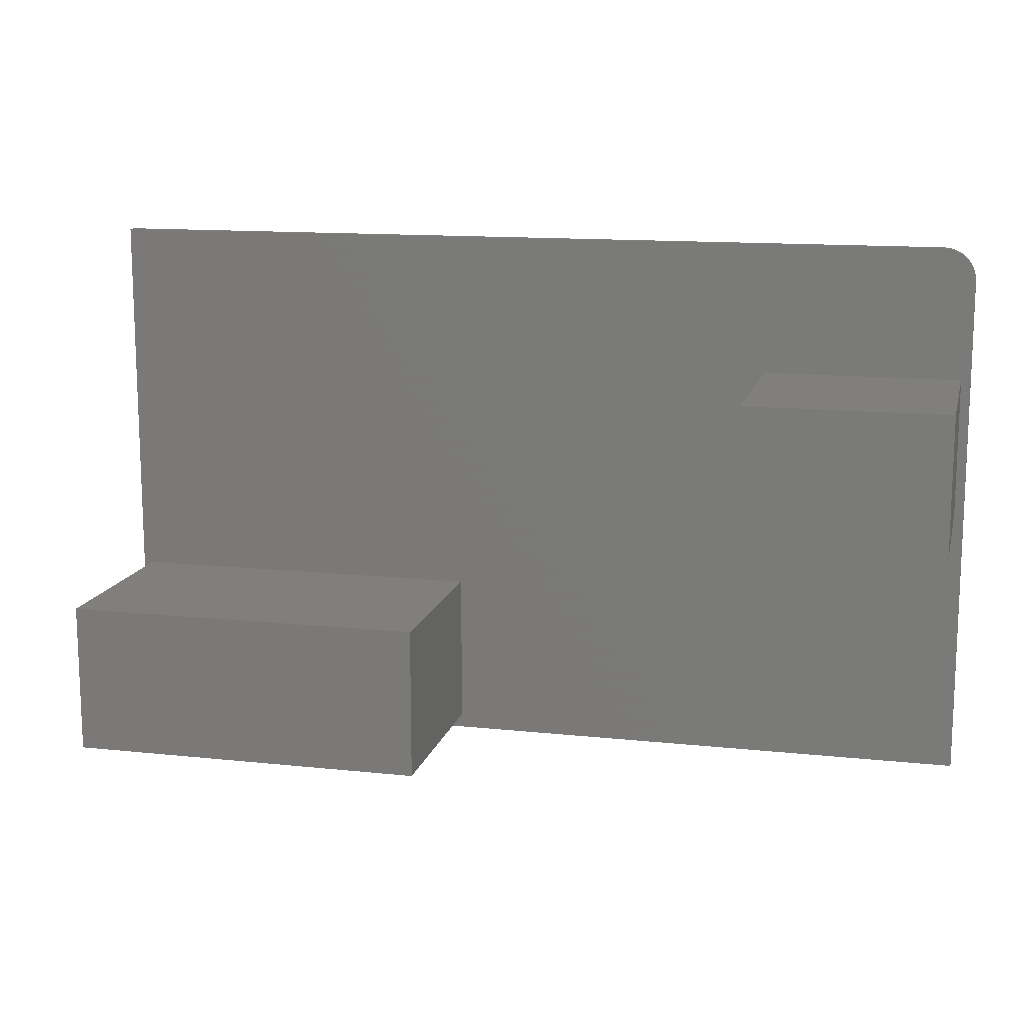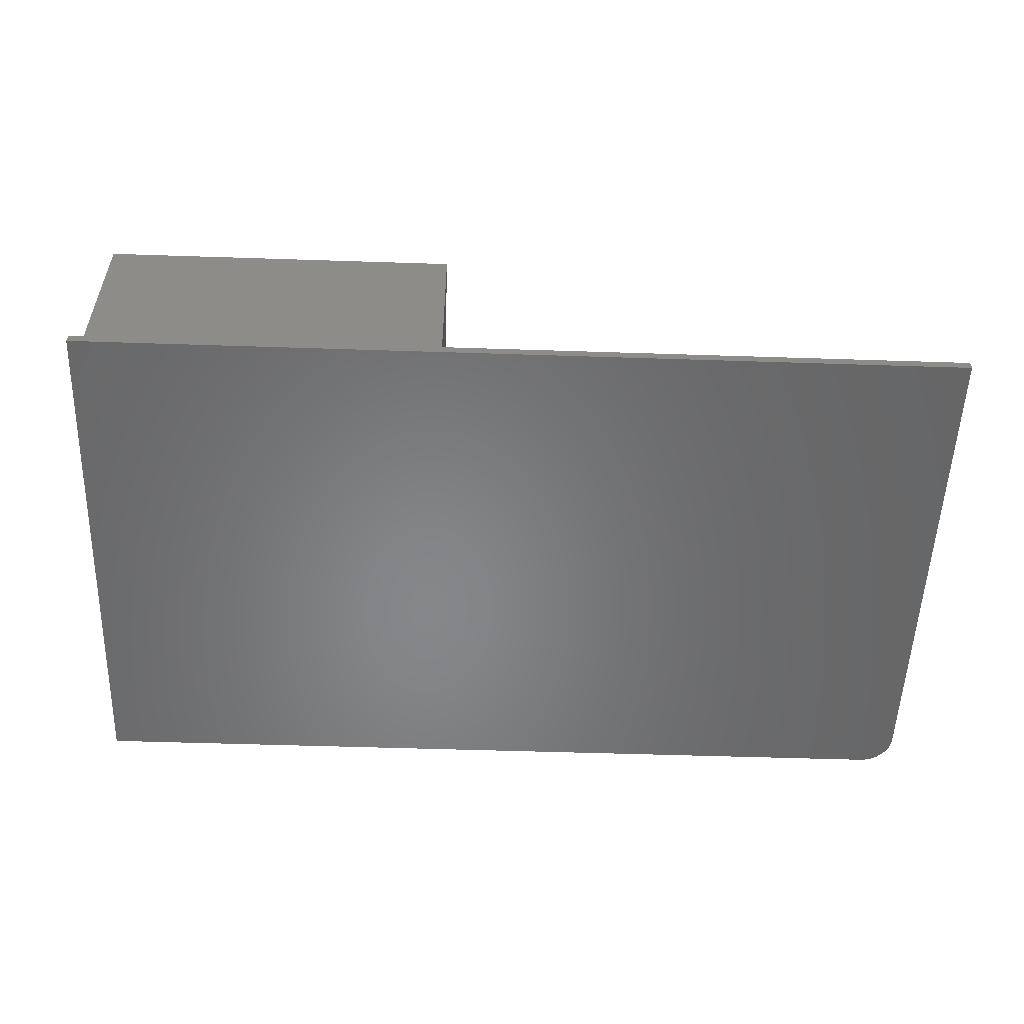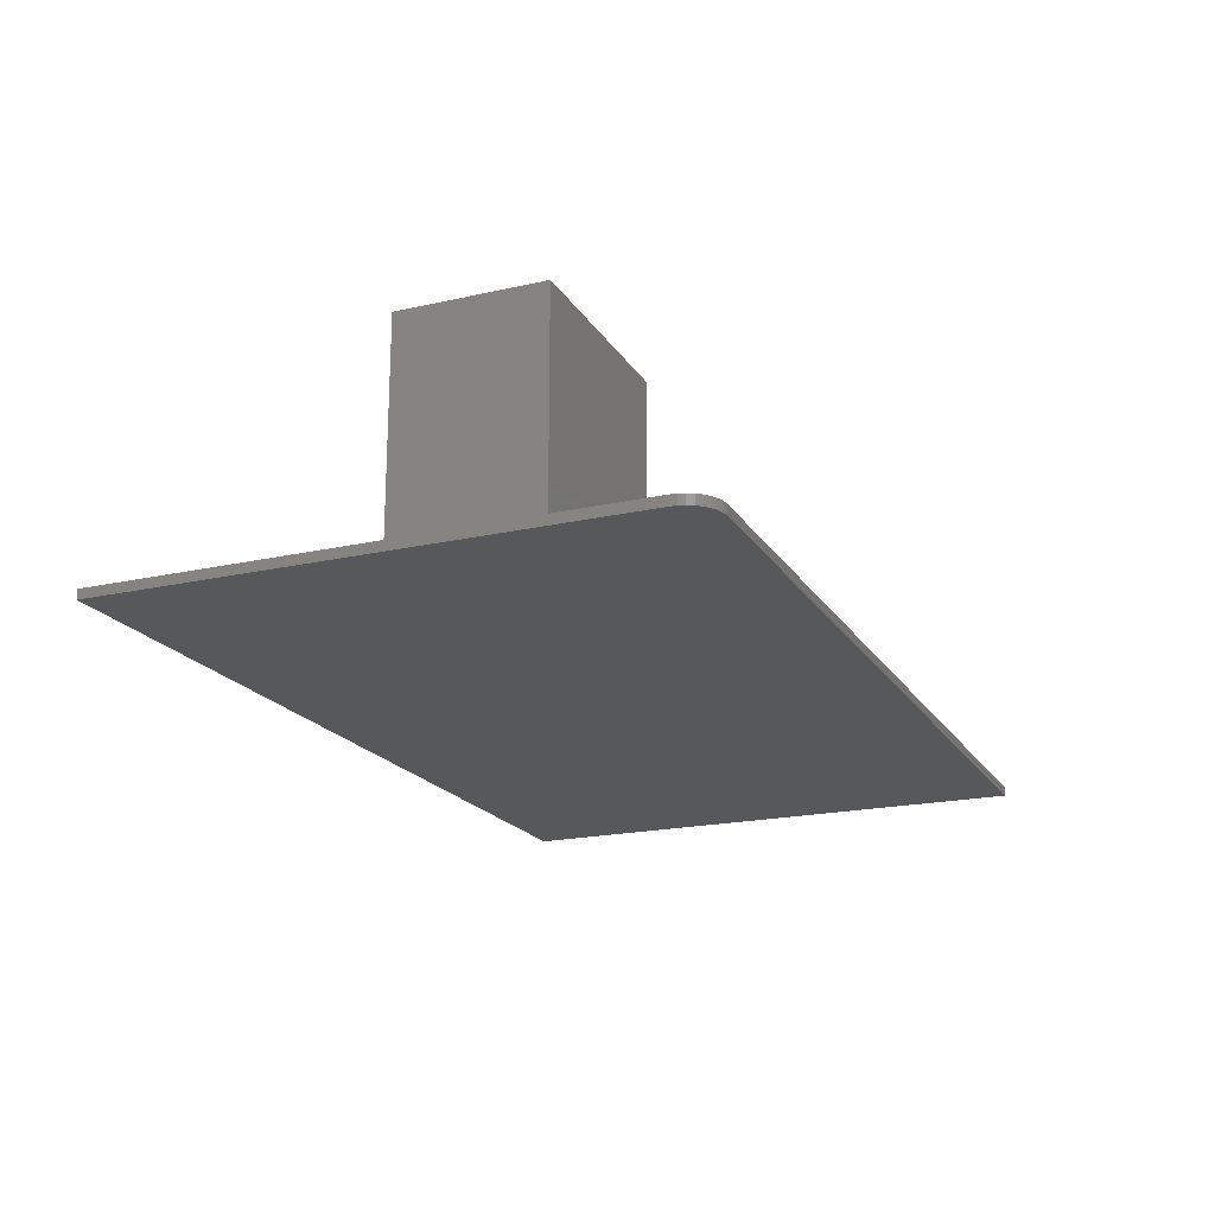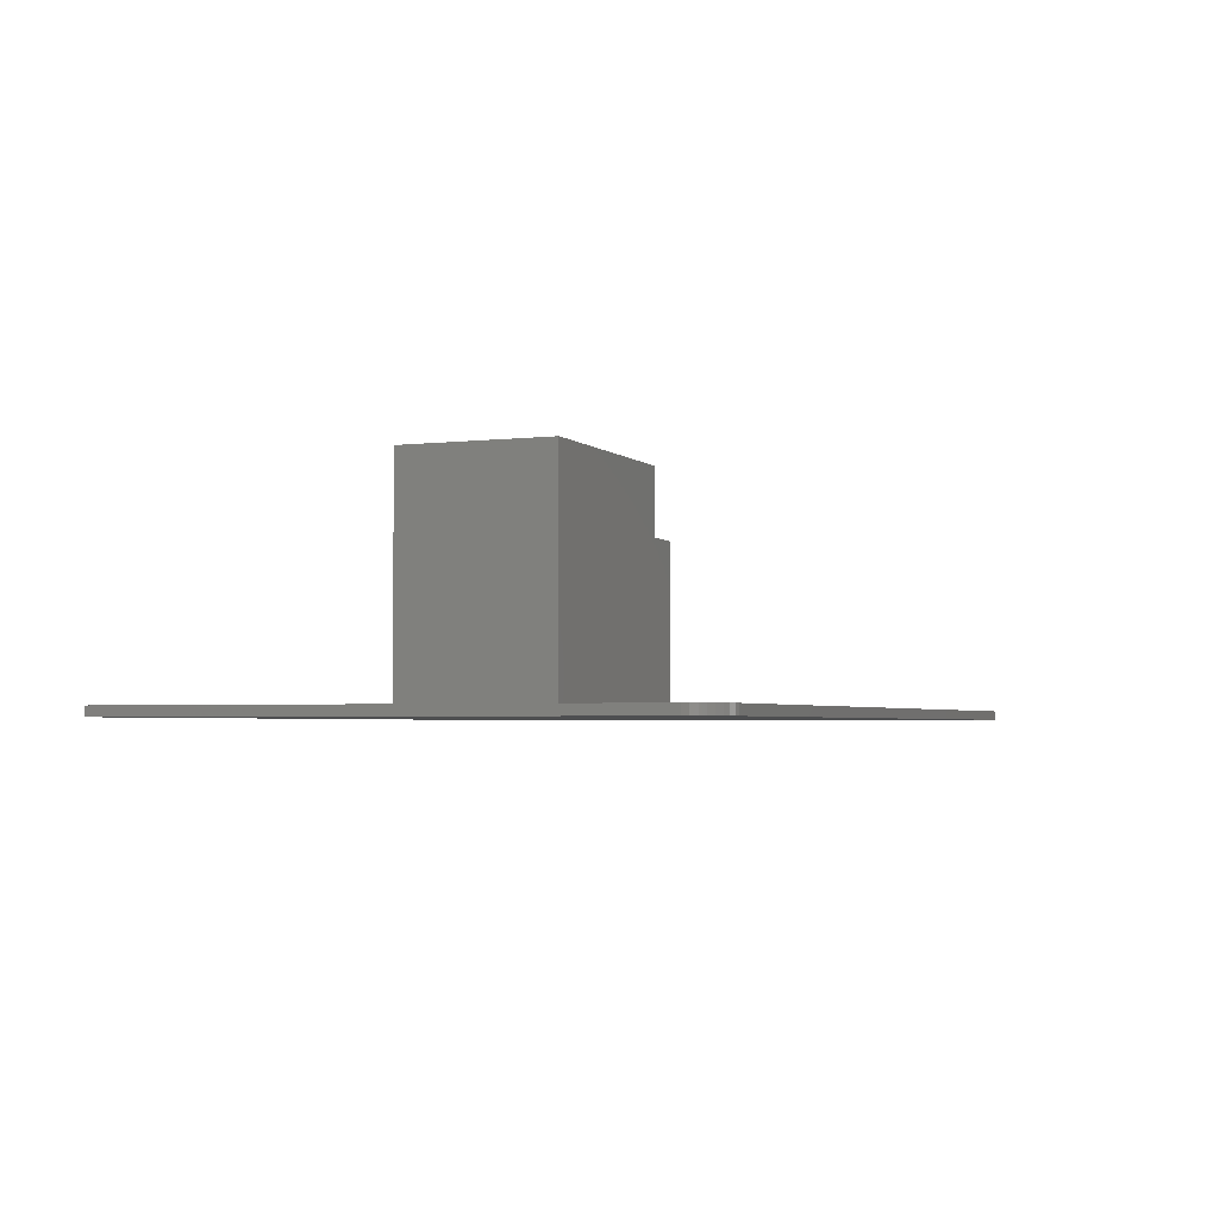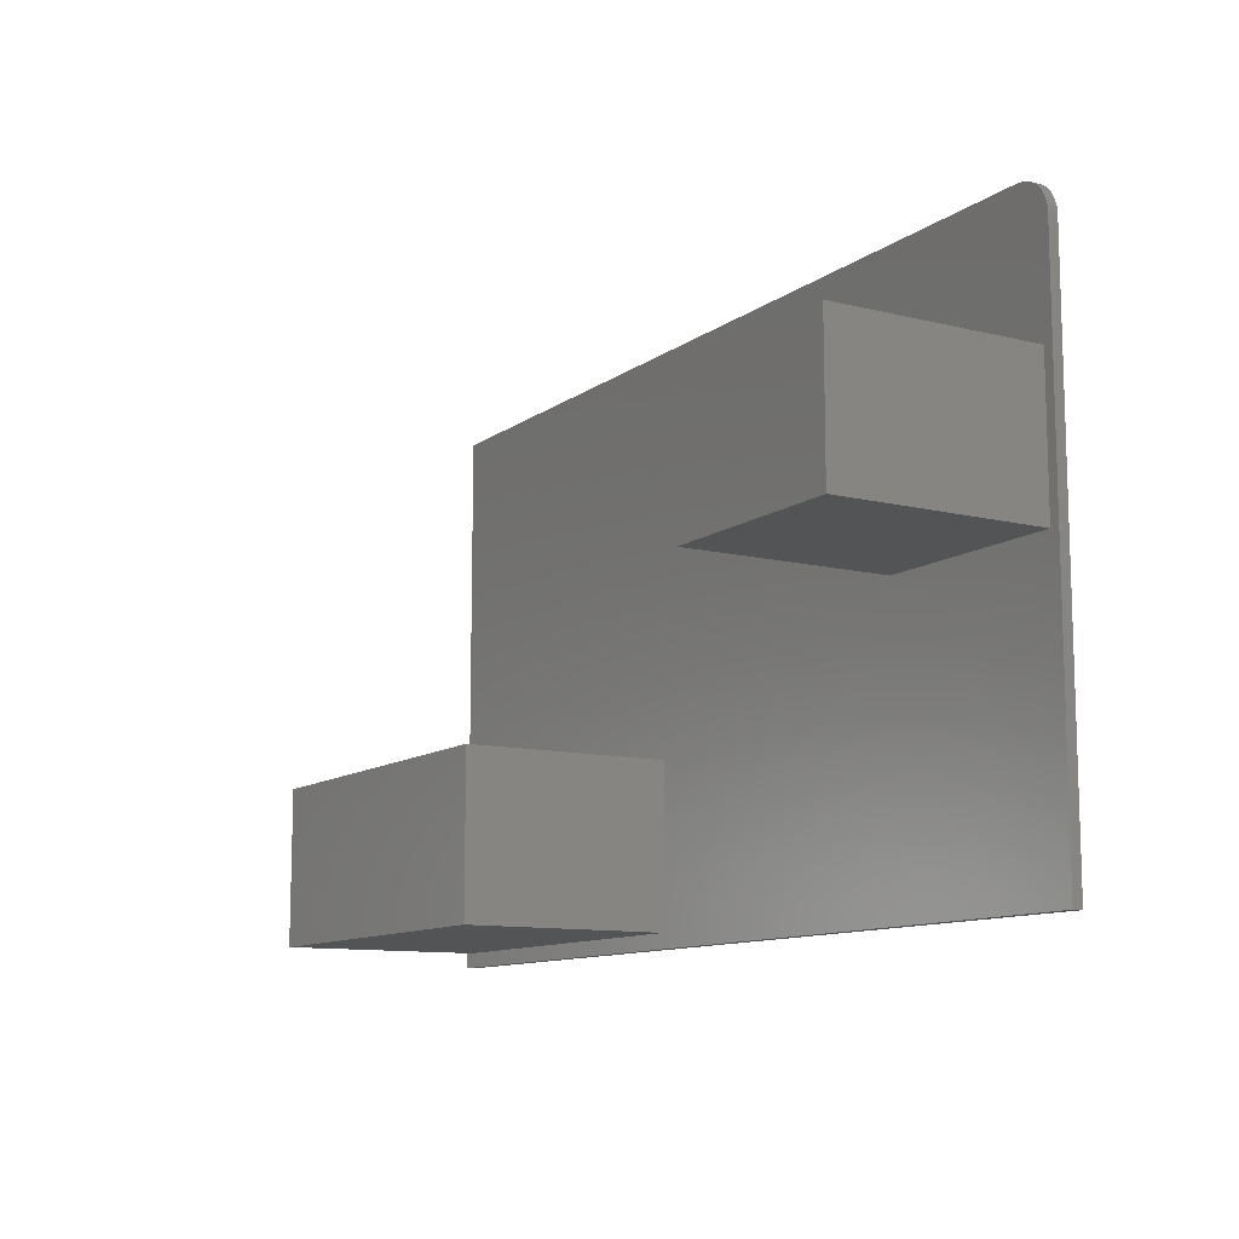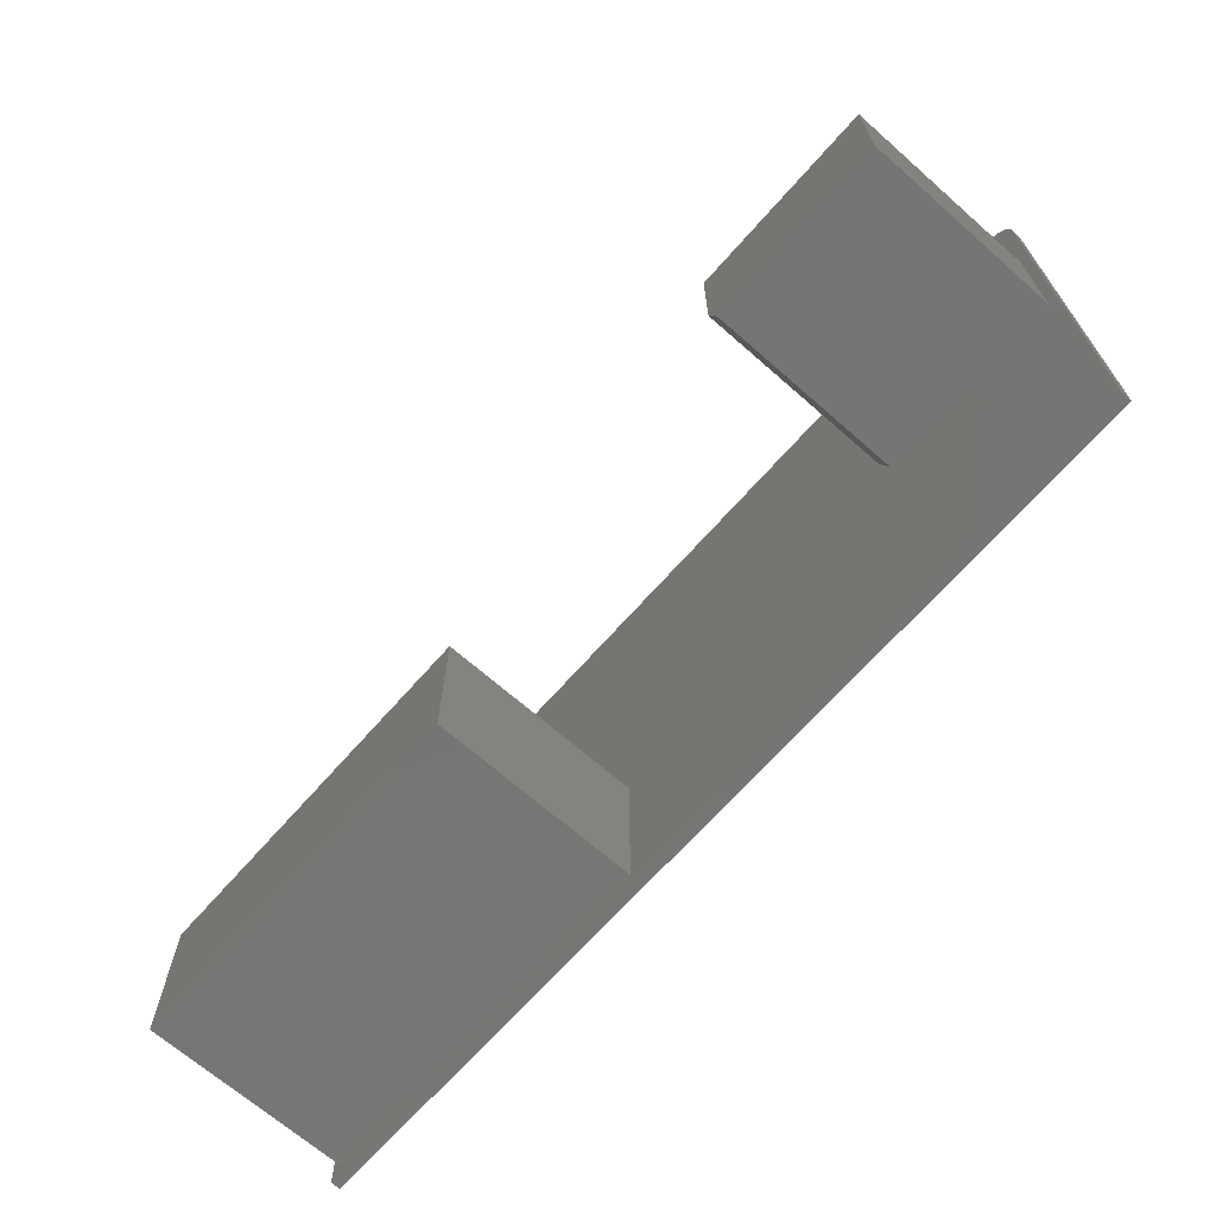
<metadata>
{"format":"stl","ext":"stl","renderer":"f3d","projection":"perspective","resolution":1024,"background":"white","views":[{"elev":13.3,"azim":13.6,"up":"+Y"},{"elev":-53.7,"azim":-2.0,"up":"+Z"},{"elev":-19.5,"azim":112.9,"up":"+Z"},{"elev":-3.1,"azim":112.1,"up":"+Z"},{"elev":-11.1,"azim":58.9,"up":"+Y"},{"elev":-67.9,"azim":48.6,"up":"+Y"}]}
</metadata>
<code>
# stl→obj: 42 verts, 80 faces
v 0.7344 0.228 0.3281
v 0.4062 0.228 0.3281
v 0.7344 0 0.3281
v 0.4062 0.04688 0.3281
v 0.4219 0 0.3281
v 0.4062 0.228 0
v 0.4062 0.04688 0
v 0.4219 0 0
v 0.7344 0 0
v 0.75 0.3922 0
v 0.75 -0.4531 0
v 0.7344 0.228 0
v -0.1328 -0.1764 0
v 0.6953 0.4469 0
v 0.7162 0.4427 0
v 0.706 0.4458 0
v 0.7489 0.4029 0
v 0.7458 0.4131 0
v 0.7408 0.4226 0
v 0.734 0.4309 0
v 0.7257 0.4377 0
v -0.75 -0.4531 0
v -0.1328 -0.4297 0
v -0.7344 -0.4297 0
v -0.7344 -0.1764 0
v -0.75 0.4469 0
v -0.7344 -0.1764 0.3281
v -0.7344 -0.4297 0.3281
v -0.1328 -0.1764 0.3281
v -0.1328 -0.4297 0.3281
v 0.706 0.4458 -0.01562
v 0.7162 0.4427 -0.01562
v 0.6953 0.4469 -0.01562
v -0.75 0.4469 -0.01562
v 0.7257 0.4377 -0.01562
v 0.734 0.4309 -0.01562
v 0.7408 0.4226 -0.01562
v 0.7458 0.4131 -0.01562
v 0.7489 0.4029 -0.01562
v 0.75 0.3922 -0.01562
v 0.75 -0.4531 -0.01562
v -0.75 -0.4531 -0.01562
f 1 2 3
f 3 2 4
f 3 4 5
f 6 7 2
f 2 7 4
f 8 9 5
f 5 9 3
f 10 9 11
f 10 12 9
f 13 8 7
f 14 15 16
f 12 10 17
f 12 17 18
f 12 18 19
f 12 19 20
f 12 20 21
f 12 21 15
f 12 15 14
f 12 14 6
f 22 11 23
f 22 23 24
f 22 24 25
f 26 22 25
f 26 25 13
f 26 13 7
f 26 7 6
f 26 6 14
f 8 13 9
f 9 13 23
f 9 23 11
f 4 7 5
f 5 7 8
f 12 6 1
f 1 6 2
f 9 12 3
f 3 12 1
f 25 24 27
f 27 24 28
f 29 13 27
f 27 13 25
f 23 13 30
f 30 13 29
f 28 24 30
f 30 24 23
f 28 30 27
f 27 30 29
f 31 32 33
f 34 33 32
f 34 32 35
f 34 35 36
f 34 36 37
f 34 37 38
f 34 38 39
f 34 39 40
f 34 40 41
f 34 41 42
f 33 34 14
f 14 34 26
f 41 40 11
f 11 40 10
f 10 40 17
f 17 40 39
f 17 39 18
f 18 39 38
f 18 38 19
f 19 38 37
f 19 37 20
f 20 37 36
f 20 36 21
f 21 36 35
f 21 35 15
f 15 35 32
f 15 32 16
f 16 32 31
f 16 31 14
f 14 31 33
f 34 42 26
f 26 42 22
f 42 41 22
f 22 41 11

</code>
